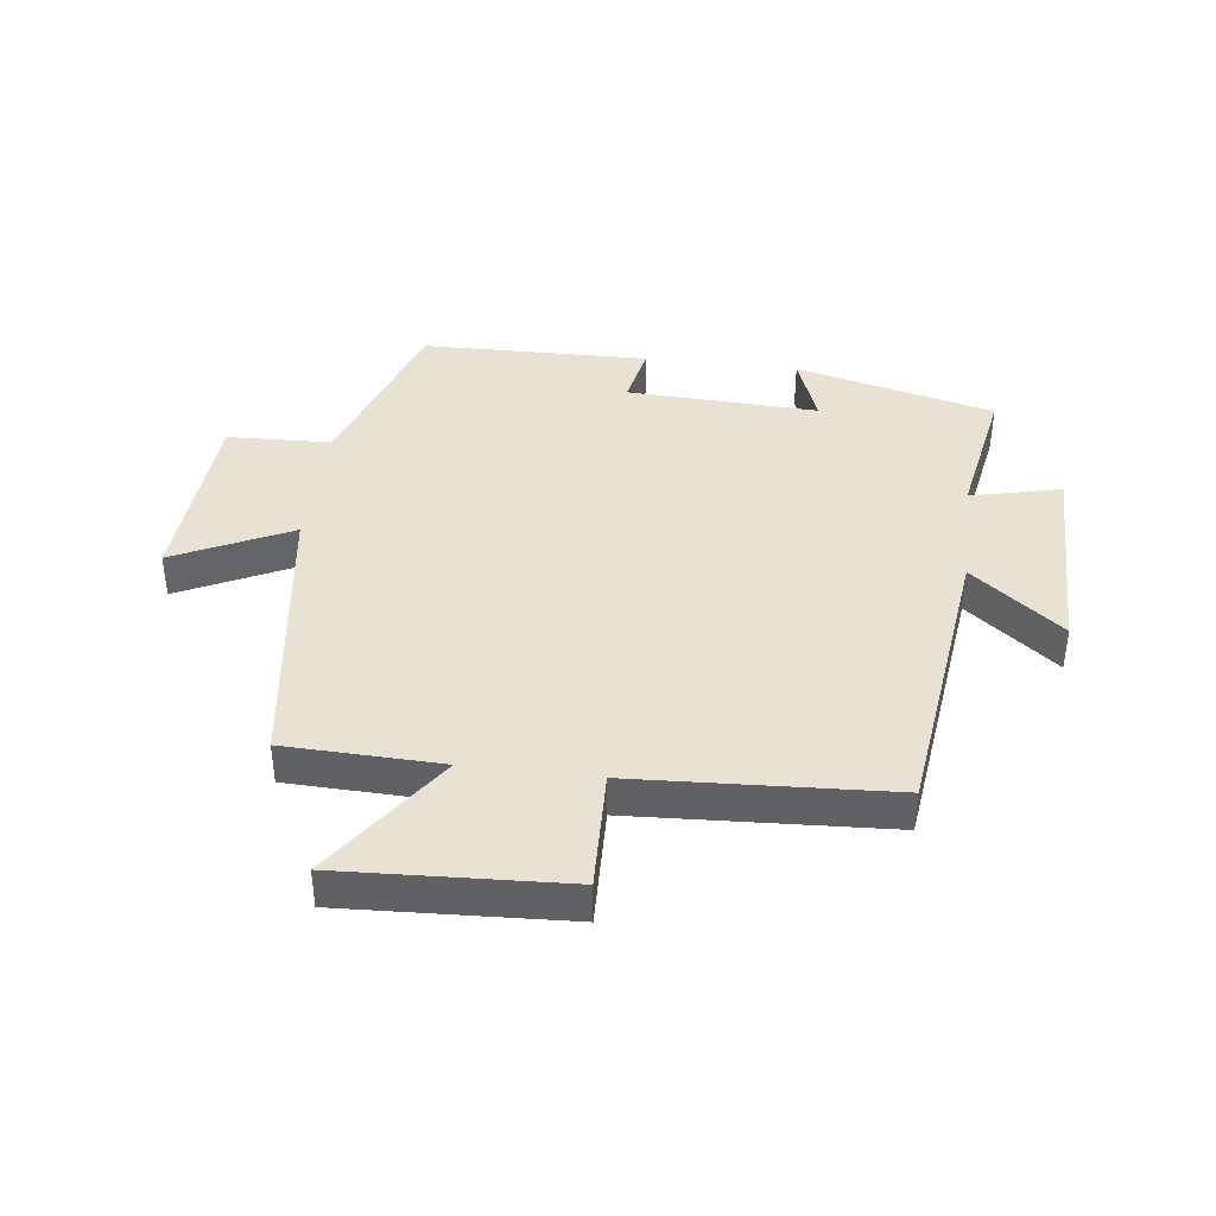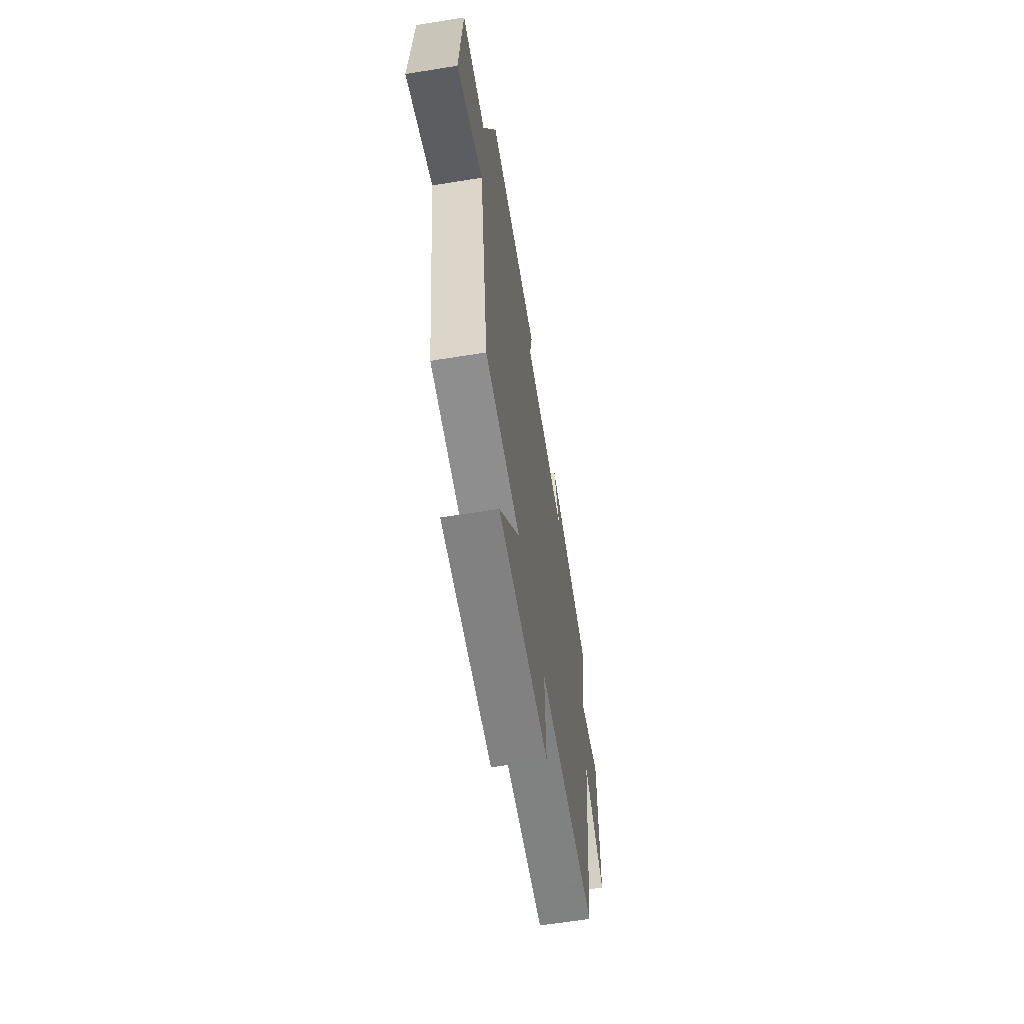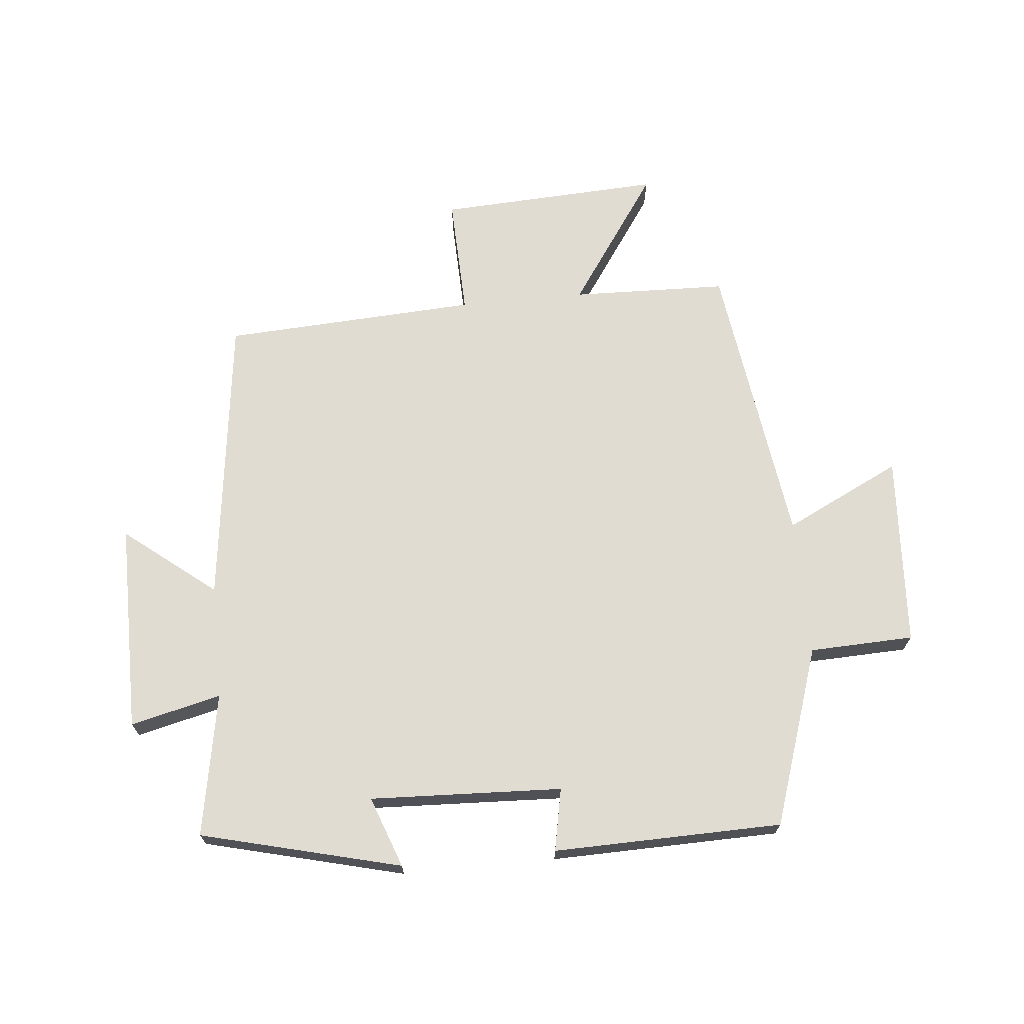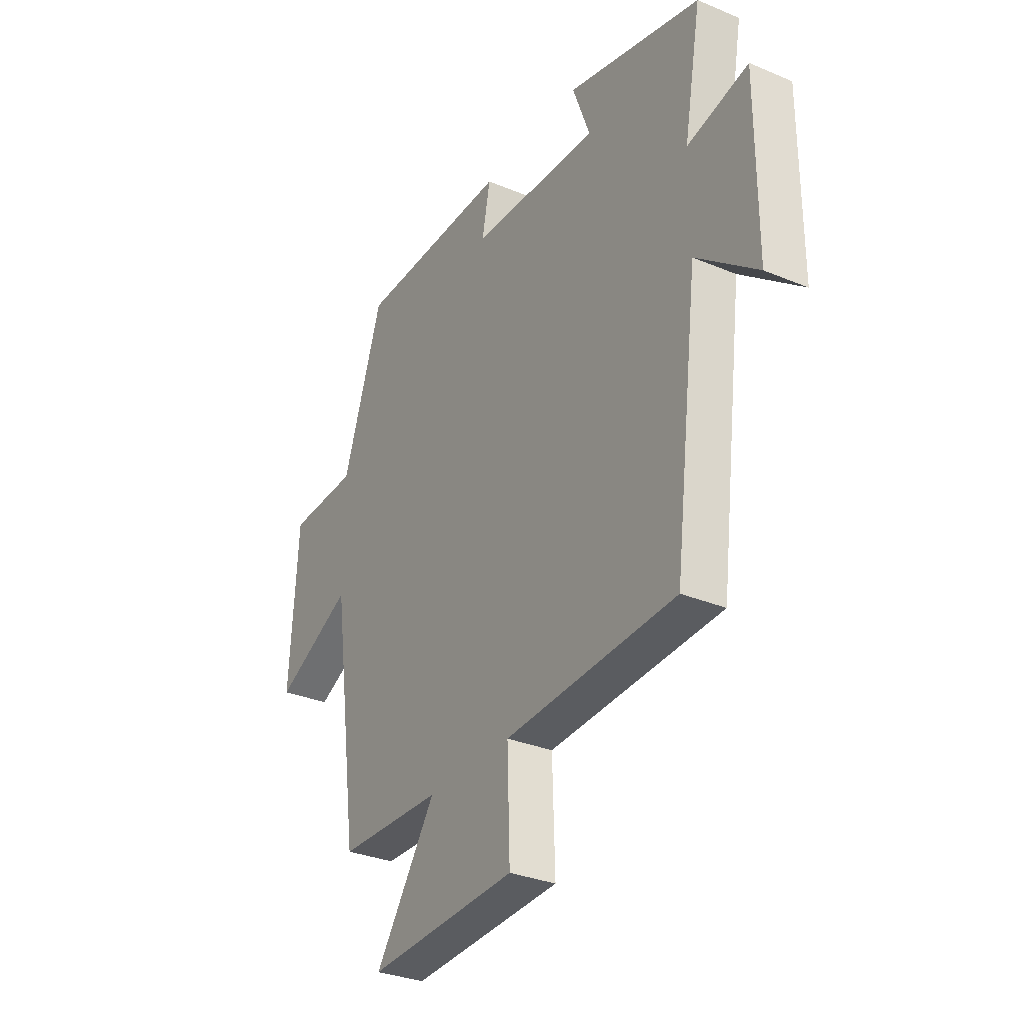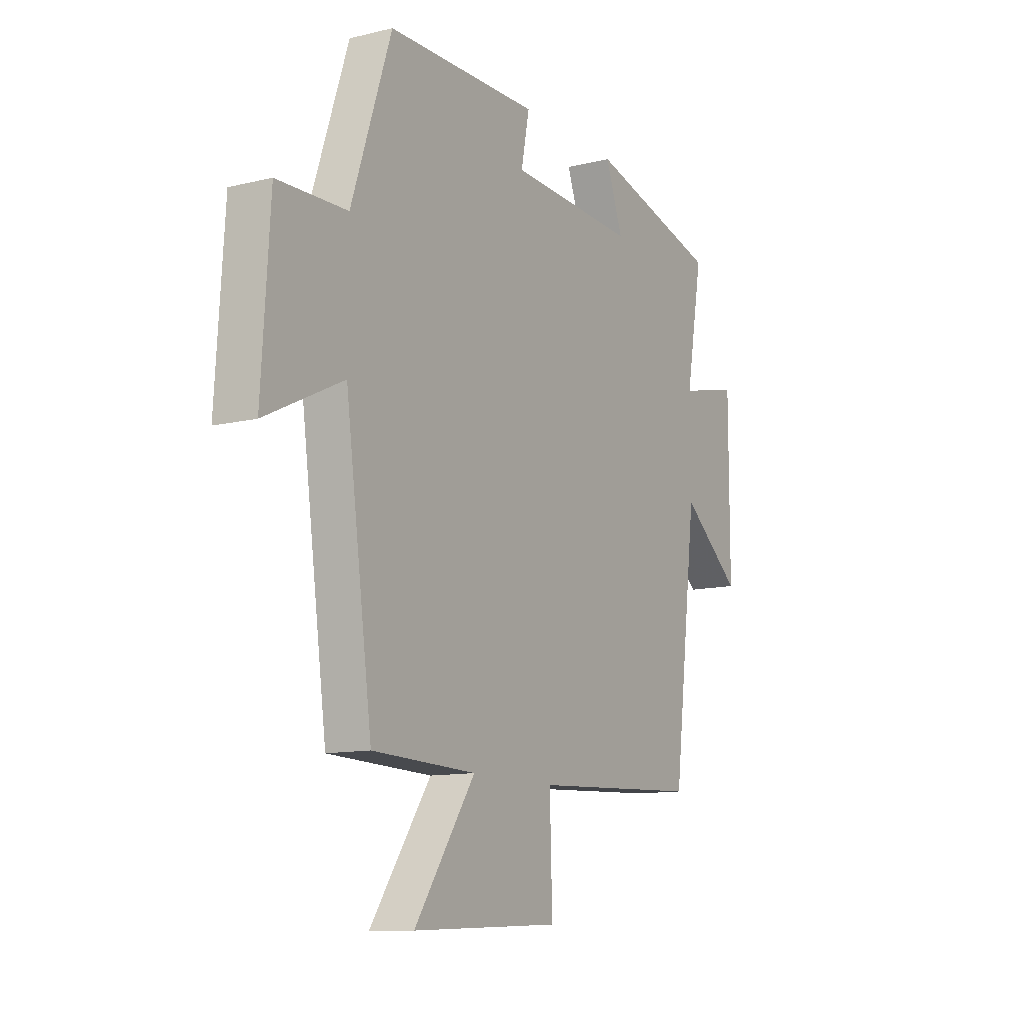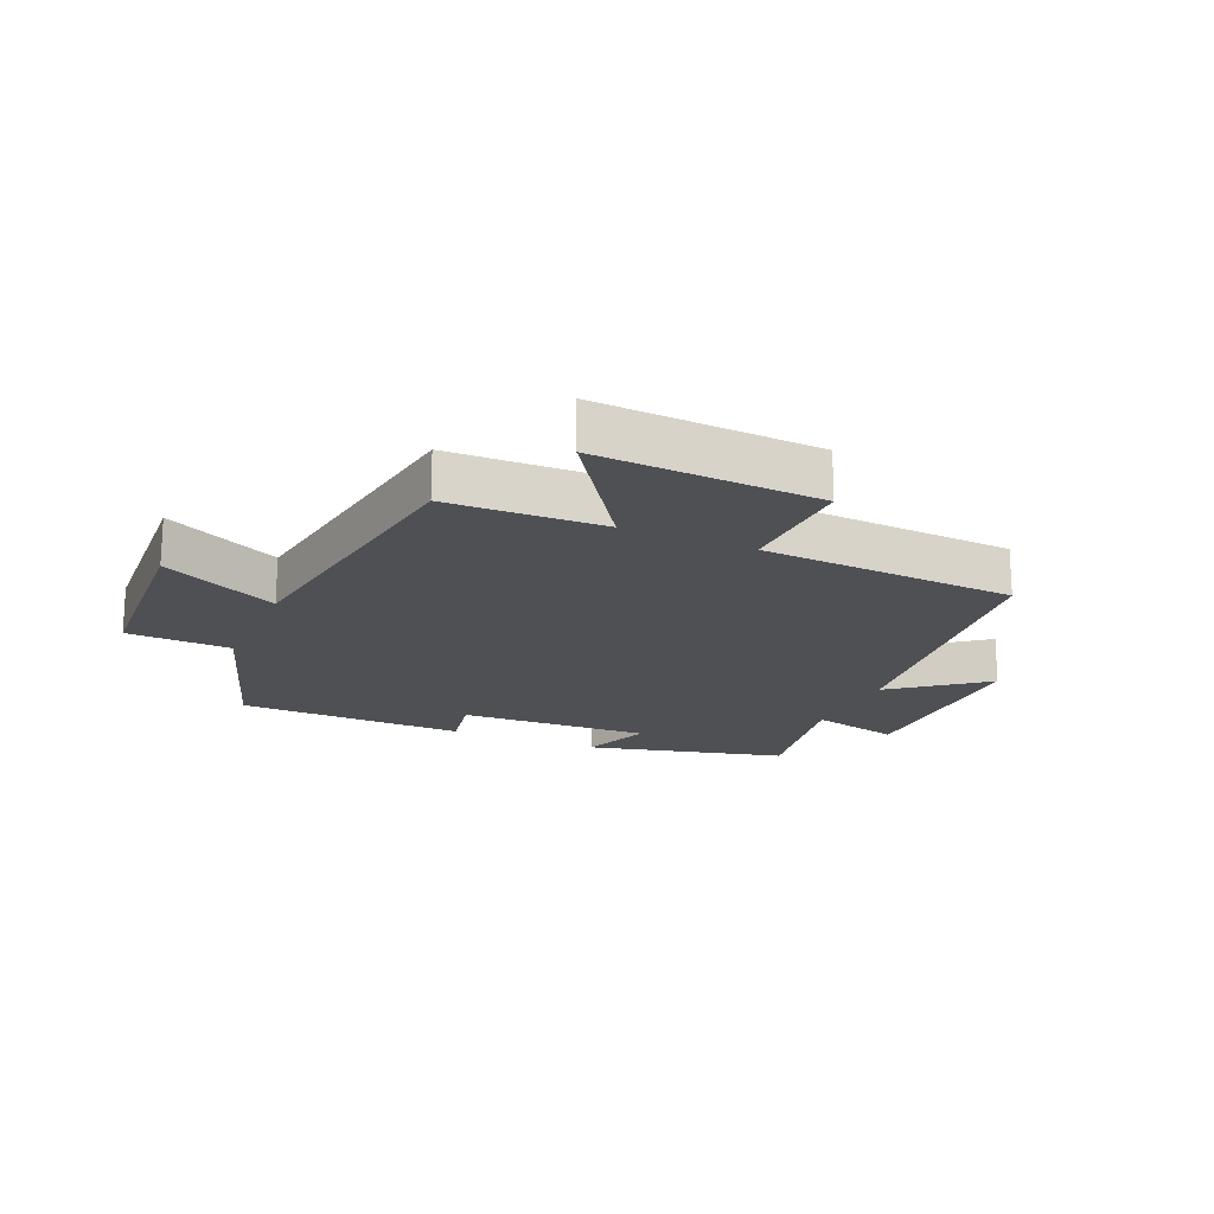
<metadata>
{"format":"obj","ext":"obj","renderer":"f3d","projection":"perspective","resolution":1024,"background":"white","views":[{"elev":39.9,"azim":-173.0,"up":"+Y"},{"elev":-63.2,"azim":99.2,"up":"+Z"},{"elev":69.2,"azim":-5.6,"up":"+Y"},{"elev":-31.5,"azim":-120.7,"up":"+Z"},{"elev":-11.6,"azim":120.3,"up":"+Z"},{"elev":-18.8,"azim":156.1,"up":"+Y"}]}
</metadata>
<code>
v 0.403 0.07 0.493
v 0.5 0.07 0.204
v 0.669 0.07 0.198
v 0.689 0.07 -0.114
v 0.5 0.07 -0.022
v 0.435 0.07 -0.492
v 0.182 0.07 -0.5
v 0.33 0.07 -0.714
v -0.032 0.07 -0.696
v -0.026 0.07 -0.5
v -0.44 0.07 -0.478
v -0.5 0.07 -0.002
v -0.647 0.07 -0.119
v -0.647 0.07 0.221
v -0.5 0.07 0.186
v -0.542 0.07 0.418
v -0.218 0.07 0.5
v -0.26 0.07 0.385
v 0.052 0.07 0.399
v 0.032 0.07 0.5
v 0.403 0 0.493
v 0.5 0 0.204
v 0.669 0 0.198
v 0.689 0 -0.114
v 0.5 0 -0.022
v 0.435 0 -0.492
v 0.182 0 -0.5
v 0.33 0 -0.714
v -0.032 0 -0.696
v -0.026 0 -0.5
v -0.44 0 -0.478
v -0.5 0 -0.002
v -0.647 0 -0.119
v -0.647 0 0.221
v -0.5 0 0.186
v -0.542 0 0.418
v -0.218 0 0.5
v -0.26 0 0.385
v 0.052 0 0.399
v 0.032 0 0.5
f 19 20 1 2
f 18 19 2
f 15 16 17 18
f 15 18 2
f 12 13 14 15
f 15 2 3
f 12 15 3
f 11 12 3
f 10 11 3
f 7 8 9 10
f 5 6 7 10
f 5 10 3
f 3 4 5
f 22 21 40 39
f 22 39 38
f 38 37 36 35
f 22 38 35
f 35 34 33 32
f 23 22 35
f 23 35 32
f 23 32 31
f 23 31 30
f 30 29 28 27
f 30 27 26 25
f 23 30 25
f 25 24 23
f 1 21 22 2
f 2 22 23 3
f 3 23 24 4
f 4 24 25 5
f 5 25 26 6
f 6 26 27 7
f 7 27 28 8
f 8 28 29 9
f 9 29 30 10
f 10 30 31 11
f 11 31 32 12
f 12 32 33 13
f 13 33 34 14
f 14 34 35 15
f 15 35 36 16
f 16 36 37 17
f 17 37 38 18
f 18 38 39 19
f 19 39 40 20
f 20 40 21 1

</code>
